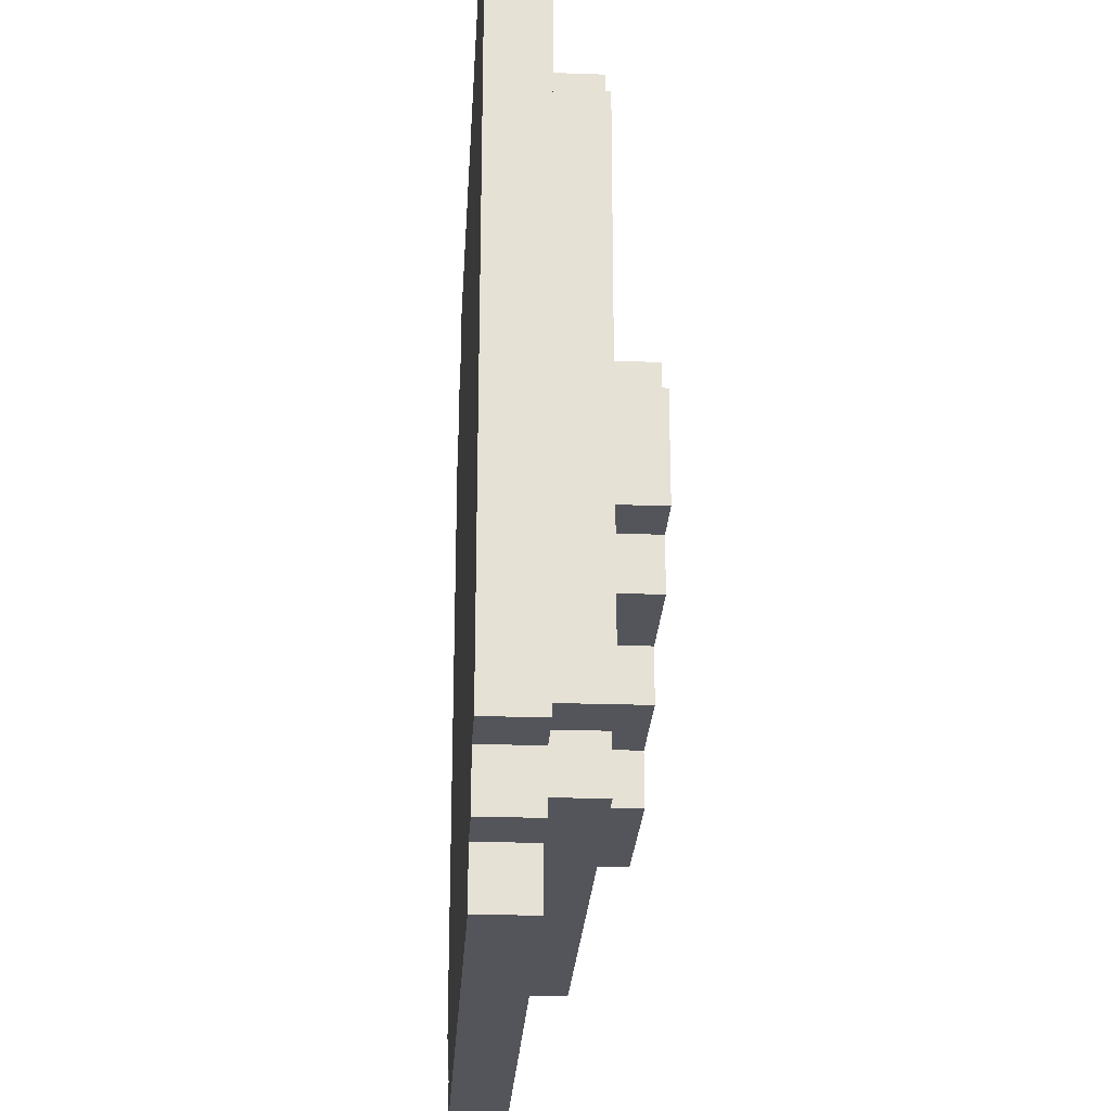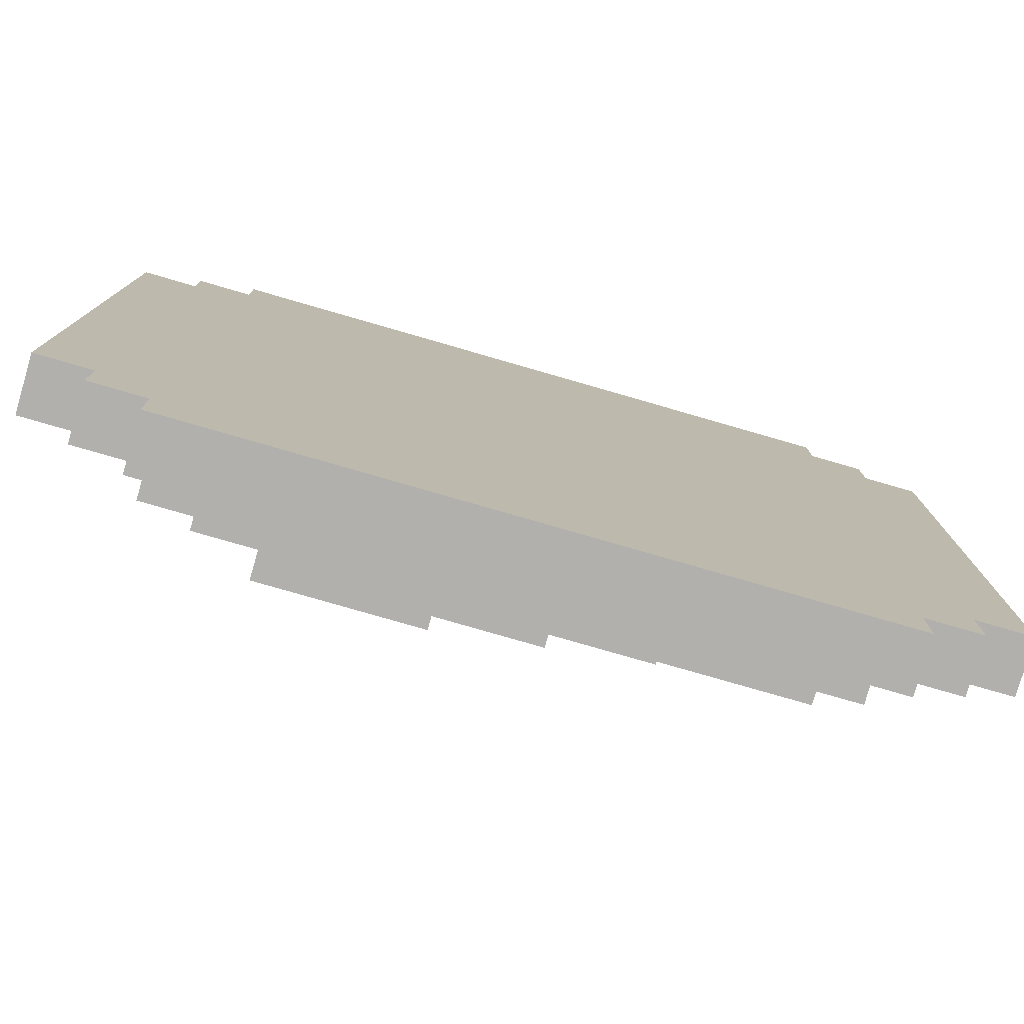
<metadata>
{"format":"obj","ext":"obj","renderer":"f3d","projection":"perspective","resolution":1024,"background":"white","views":[{"elev":-24.9,"azim":86.7,"up":"+Z"},{"elev":-78.7,"azim":-16.1,"up":"+Z"}]}
</metadata>
<code>
o ObjObject.005
v -0.8 0.1 0.6
v -0.8 0 -0.6
v -0.8 0 0.6
v -0.8 0.1 -0.6
v -0.7 0.1 0.7
v -0.7 0 0.6
v -0.7 0 0.7
v -0.7 0.1 0.6
v -0.7 0.1 -0.6
v -0.7 0 -0.7
v -0.7 0 -0.6
v -0.7 0.1 -0.7
v -0.6 0.1 0.8
v -0.6 0 0.7
v -0.6 0 0.8
v -0.6 0.1 0.7
v -0.6 0.1 -0.7
v -0.6 0 -0.8
v -0.6 0 -0.7
v -0.6 0.1 -0.8
v -0.6 0.2 0.5
v -0.6 0.1 0.4
v -0.6 0.1 0.5
v -0.6 0.1 0.2
v -0.6 0.2 0.2
v -0.6 0.1 0.1
v -0.6 0.2 0.1
v -0.6 0.1 0
v -0.6 0.2 0
v -0.6 0.1 -0.3
v -0.6 0.2 -0.3
v -0.6 0.1 -0.5
v -0.6 0.1 -0.4
v -0.6 0.2 -0.5
v -0.5 0.2 0.6
v -0.5 0.1 0.5
v -0.5 0.1 0.6
v -0.5 0.2 0.5
v -0.5 0.2 -0.5
v -0.5 0.1 -0.6
v -0.5 0.1 -0.5
v -0.5 0.2 -0.6
v -0.4 0.3 0.4
v -0.4 0.2 0.3
v -0.4 0.2 0.4
v -0.4 0.3 0.3
v -0.4 0.2 0
v -0.4 0.3 0
v -0.4 0.2 -0.1
v -0.4 0.2 -0.2
v -0.4 0.2 -0.3
v -0.4 0.3 -0.3
v -0.4 0.2 -0.4
v -0.4 0.3 -0.4
v -0.1 0.2 0.4
v -0.1 0.2 0.3
v -0.1 0.3 0.4
v -0.1 0.3 0.3
v -0.1 0.2 -0.3
v -0.1 0.2 -0.4
v -0.1 0.3 -0.3
v -0.1 0.3 -0.4
v 0.1 0.2 0.3
v 0.1 0.2 0.2
v 0.1 0.3 0.3
v 0.1 0.3 0.2
v 0.1 0.2 -0.2
v 0.1 0.2 -0.3
v 0.1 0.3 -0.2
v 0.1 0.3 -0.3
v 0.3 0.2 0.2
v 0.3 0.2 0.1
v 0.3 0.3 0.2
v 0.3 0.3 0.1
v 0.3 0.2 -0.1
v 0.3 0.2 -0.2
v 0.3 0.3 -0.1
v 0.3 0.3 -0.2
v 0.4 0.2 0.1
v 0.4 0.2 0
v 0.4 0.3 0.1
v 0.4 0.2 -0.1
v 0.4 0.3 0
v 0.4 0.3 -0.1
v 0.5 0.1 0.6
v 0.5 0.1 0.5
v 0.5 0.2 0.6
v 0.5 0.2 0.5
v 0.5 0.1 -0.5
v 0.5 0.1 -0.6
v 0.5 0.2 -0.5
v 0.5 0.2 -0.6
v 0.6 0 0.8
v 0.6 0 0.7
v 0.6 0.1 0.8
v 0.6 0.1 0.7
v 0.6 0 -0.7
v 0.6 0 -0.8
v 0.6 0.1 -0.7
v 0.6 0.1 -0.8
v 0.6 0.1 0.5
v 0.6 0.1 0.4
v 0.6 0.2 0.5
v 0.6 0.1 0.3
v 0.6 0.1 0.1
v 0.6 0.2 0.3
v 0.6 0.1 0
v 0.6 0.2 0.1
v 0.6 0.1 -0.1
v 0.6 0.2 0
v 0.6 0.1 -0.2
v 0.6 0.2 -0.1
v 0.6 0.1 -0.4
v 0.6 0.2 -0.2
v 0.6 0.1 -0.5
v 0.6 0.2 -0.4
v 0.6 0.2 -0.5
v 0.7 0 0.7
v 0.7 0 0.6
v 0.7 0.1 0.7
v 0.7 0.1 0.6
v 0.7 0 -0.6
v 0.7 0 -0.7
v 0.7 0.1 -0.6
v 0.7 0.1 -0.7
v 0.8 0 0.6
v 0.8 0 -0.6
v 0.8 0.1 0.6
v 0.8 0.1 -0.6
v 0.6 0 0.8
v -0.6 0.1 0.8
v -0.6 0 0.8
v 0.6 0.1 0.8
v -0.6 0 0.7
v -0.7 0.1 0.7
v -0.7 0 0.7
v -0.6 0.1 0.7
v 0.7 0 0.7
v 0.6 0.1 0.7
v 0.6 0 0.7
v 0.7 0.1 0.7
v -0.7 0 0.6
v -0.8 0.1 0.6
v -0.8 0 0.6
v -0.7 0.1 0.6
v -0.4 0.1 0.6
v -0.5 0.2 0.6
v -0.5 0.1 0.6
v -0.2 0.1 0.6
v -0.2 0.2 0.6
v 0.1 0.1 0.6
v 0.1 0.2 0.6
v 0.4 0.1 0.6
v 0.5 0.1 0.6
v 0.5 0.2 0.6
v 0.8 0 0.6
v 0.7 0.1 0.6
v 0.7 0 0.6
v 0.8 0.1 0.6
v -0.5 0.1 0.5
v -0.6 0.2 0.5
v -0.6 0.1 0.5
v -0.5 0.2 0.5
v 0.6 0.1 0.5
v 0.5 0.2 0.5
v 0.5 0.1 0.5
v 0.6 0.2 0.5
v -0.3 0.2 0.4
v -0.4 0.3 0.4
v -0.4 0.2 0.4
v -0.2 0.2 0.4
v -0.1 0.2 0.4
v -0.1 0.3 0.4
v 0.1 0.2 0.3
v -0.1 0.3 0.3
v -0.1 0.2 0.3
v 0.1 0.3 0.3
v 0.2 0.2 0.2
v 0.1 0.3 0.2
v 0.1 0.2 0.2
v 0.3 0.2 0.2
v 0.3 0.3 0.2
v 0.4 0.2 0.1
v 0.3 0.3 0.1
v 0.3 0.2 0.1
v 0.4 0.3 0.1
v 0.3 0.2 -0.1
v 0.3 0.3 -0.1
v 0.4 0.2 -0.1
v 0.4 0.3 -0.1
v 0.1 0.2 -0.2
v 0.1 0.3 -0.2
v 0.3 0.2 -0.2
v 0.3 0.3 -0.2
v -0.1 0.2 -0.3
v -0.1 0.3 -0.3
v 0.1 0.2 -0.3
v 0.1 0.3 -0.3
v -0.4 0.2 -0.4
v -0.4 0.3 -0.4
v -0.2 0.2 -0.4
v -0.1 0.2 -0.4
v -0.1 0.3 -0.4
v -0.6 0.1 -0.5
v -0.6 0.2 -0.5
v -0.5 0.1 -0.5
v -0.5 0.2 -0.5
v 0.5 0.1 -0.5
v 0.5 0.2 -0.5
v 0.6 0.1 -0.5
v 0.6 0.2 -0.5
v -0.8 0 -0.6
v -0.8 0.1 -0.6
v -0.7 0 -0.6
v -0.7 0.1 -0.6
v -0.5 0.1 -0.6
v -0.5 0.2 -0.6
v -0.4 0.1 -0.6
v -0.4 0.2 -0.6
v -0.3 0.1 -0.6
v -0.3 0.2 -0.6
v -0.2 0.1 -0.6
v -0.2 0.2 -0.6
v 0.1 0.1 -0.6
v 0.1 0.2 -0.6
v 0.4 0.1 -0.6
v 0.4 0.2 -0.6
v 0.5 0.1 -0.6
v 0.5 0.2 -0.6
v 0.7 0 -0.6
v 0.7 0.1 -0.6
v 0.8 0 -0.6
v 0.8 0.1 -0.6
v -0.7 0 -0.7
v -0.7 0.1 -0.7
v -0.6 0 -0.7
v -0.6 0.1 -0.7
v 0.6 0 -0.7
v 0.6 0.1 -0.7
v 0.7 0 -0.7
v 0.7 0.1 -0.7
v -0.6 0 -0.8
v -0.6 0.1 -0.8
v 0.6 0 -0.8
v 0.6 0.1 -0.8
v -0.6 0 0.7
v 0.6 0 0.8
v -0.6 0 0.8
v -0.5 0 0.7
v -0.4 0 0.7
v 0.4 0 0.7
v 0.5 0 0.7
v 0.6 0 0.7
v -0.7 0 0.6
v -0.7 0 0.7
v -0.6 0 0.6
v -0.5 0 0.6
v -0.4 0 0.6
v 0.4 0 0.6
v 0.5 0 0.6
v 0.7 0 0.7
v 0.6 0 0.6
v 0.7 0 0.6
v -0.7 0 0.5
v -0.8 0 0.6
v -0.6 0 0.5
v -0.5 0 0.5
v 0.5 0 0.5
v 0.6 0 0.5
v 0.8 0 0.6
v 0.7 0 0.5
v -0.7 0 0.4
v -0.6 0 0.4
v 0.6 0 0.4
v 0.7 0 0.4
v -0.7 0 -0.4
v -0.6 0 -0.4
v 0.6 0 -0.4
v 0.7 0 -0.4
v -0.7 0 -0.5
v -0.6 0 -0.5
v -0.5 0 -0.5
v 0.5 0 -0.5
v 0.6 0 -0.5
v 0.7 0 -0.5
v -0.8 0 -0.6
v -0.7 0 -0.6
v -0.6 0 -0.6
v -0.5 0 -0.6
v -0.4 0 -0.6
v 0.4 0 -0.6
v 0.5 0 -0.6
v 0.6 0 -0.6
v 0.7 0 -0.6
v 0.8 0 -0.6
v -0.7 0 -0.7
v -0.6 0 -0.7
v -0.5 0 -0.7
v -0.4 0 -0.7
v 0.4 0 -0.7
v 0.5 0 -0.7
v 0.6 0 -0.7
v 0.7 0 -0.7
v -0.6 0 -0.8
v 0.6 0 -0.8
v -0.6 0.1 0.8
v 0.6 0.1 0.8
v -0.6 0.1 0.7
v -0.5 0.1 0.7
v -0.4 0.1 0.7
v 0.4 0.1 0.7
v 0.5 0.1 0.7
v 0.6 0.1 0.7
v -0.7 0.1 0.7
v -0.7 0.1 0.6
v -0.6 0.1 0.6
v -0.5 0.1 0.6
v -0.4 0.1 0.6
v -0.2 0.1 0.6
v 0.1 0.1 0.6
v 0.4 0.1 0.6
v 0.7 0.1 0.7
v 0.5 0.1 0.6
v 0.6 0.1 0.6
v 0.7 0.1 0.6
v -0.7 0.1 0.5
v -0.8 0.1 0.6
v -0.6 0.1 0.5
v -0.5 0.1 0.5
v 0.5 0.1 0.5
v 0.8 0.1 0.6
v 0.6 0.1 0.5
v 0.7 0.1 0.5
v -0.7 0.1 0.4
v -0.6 0.1 0.4
v 0.6 0.1 0.4
v 0.7 0.1 0.4
v 0.6 0.1 0.3
v -0.6 0.1 0.2
v -0.6 0.1 0.1
v 0.6 0.1 0.1
v -0.6 0.1 0
v 0.6 0.1 0
v 0.6 0.1 -0.1
v 0.6 0.1 -0.2
v -0.6 0.1 -0.3
v -0.7 0.1 -0.4
v -0.6 0.1 -0.4
v 0.6 0.1 -0.4
v 0.7 0.1 -0.4
v -0.7 0.1 -0.5
v -0.6 0.1 -0.5
v 0.6 0.1 -0.5
v 0.7 0.1 -0.5
v -0.8 0.1 -0.6
v -0.7 0.1 -0.6
v -0.5 0.1 -0.5
v -0.6 0.1 -0.6
v -0.5 0.1 -0.6
v 0.5 0.1 -0.5
v 0.5 0.1 -0.6
v 0.6 0.1 -0.6
v 0.7 0.1 -0.6
v 0.8 0.1 -0.6
v -0.7 0.1 -0.7
v -0.6 0.1 -0.7
v -0.4 0.1 -0.6
v -0.5 0.1 -0.7
v 0.1 0.1 -0.6
v 0.4 0.1 -0.6
v -0.4 0.1 -0.7
v -0.3 0.1 -0.6
v -0.2 0.1 -0.6
v 0.4 0.1 -0.7
v 0.5 0.1 -0.7
v 0.6 0.1 -0.7
v 0.7 0.1 -0.7
v -0.6 0.1 -0.8
v 0.6 0.1 -0.8
v -0.5 0.2 0.6
v -0.2 0.2 0.6
v -0.5 0.2 0.5
v -0.4 0.2 0.5
v -0.3 0.2 0.5
v 0.1 0.2 0.6
v -0.1 0.2 0.5
v 0 0.2 0.5
v 0.5 0.2 0.6
v 0.3 0.2 0.5
v 0.4 0.2 0.5
v 0.5 0.2 0.5
v -0.4 0.2 0.4
v -0.3 0.2 0.4
v -0.2 0.2 0.4
v -0.1 0.2 0.4
v 0 0.2 0.4
v 0.3 0.2 0.4
v 0.6 0.2 0.5
v 0.4 0.2 0.4
v -0.5 0.2 0.3
v -0.6 0.2 0.5
v -0.4 0.2 0.3
v -0.1 0.2 0.3
v 0.1 0.2 0.3
v 0.2 0.2 0.3
v 0.5 0.2 0.3
v 0.6 0.2 0.3
v -0.6 0.2 0.2
v -0.5 0.2 0.2
v 0.1 0.2 0.2
v 0.2 0.2 0.2
v 0.3 0.2 0.2
v 0.5 0.2 0.2
v -0.6 0.2 0.1
v -0.5 0.2 0.1
v 0.3 0.2 0.1
v 0.4 0.2 0.1
v 0.5 0.2 0.1
v 0.6 0.2 0.1
v -0.6 0.2 0
v -0.4 0.2 0
v 0.4 0.2 0
v 0.5 0.2 0
v 0.6 0.2 0
v -0.5 0.2 -0.1
v -0.4 0.2 -0.1
v 0.4 0.2 -0.1
v 0.5 0.2 -0.1
v 0.6 0.2 -0.1
v -0.5 0.2 -0.2
v -0.4 0.2 -0.2
v 0.3 0.2 -0.1
v 0.3 0.2 -0.2
v 0.5 0.2 -0.2
v 0.6 0.2 -0.2
v -0.6 0.2 -0.3
v -0.4 0.2 -0.3
v 0.1 0.2 -0.2
v 0.1 0.2 -0.3
v 0.4 0.2 -0.3
v -0.5 0.2 -0.4
v -0.4 0.2 -0.4
v -0.1 0.2 -0.3
v -0.1 0.2 -0.4
v 0 0.2 -0.4
v 0.2 0.2 -0.4
v 0.3 0.2 -0.4
v 0.5 0.2 -0.4
v 0.6 0.2 -0.4
v -0.6 0.2 -0.5
v -0.2 0.2 -0.4
v -0.5 0.2 -0.5
v -0.4 0.2 -0.5
v -0.3 0.2 -0.5
v -0.1 0.2 -0.5
v 0 0.2 -0.5
v 0.2 0.2 -0.5
v 0.3 0.2 -0.5
v 0.5 0.2 -0.5
v 0.6 0.2 -0.5
v -0.5 0.2 -0.6
v -0.4 0.2 -0.6
v -0.3 0.2 -0.6
v -0.2 0.2 -0.6
v 0.1 0.2 -0.6
v 0.4 0.2 -0.6
v 0.5 0.2 -0.6
v -0.4 0.3 0.4
v -0.1 0.3 0.4
v -0.4 0.3 0.3
v -0.2 0.3 0.3
v -0.1 0.3 0.3
v -0.2 0.3 0.2
v 0.1 0.3 0.3
v 0 0.3 0.2
v 0.1 0.3 0.2
v 0 0.3 0.1
v 0.3 0.3 0.2
v 0.2 0.3 0.1
v 0.3 0.3 0.1
v -0.4 0.3 0
v 0.4 0.3 0.1
v 0.2 0.3 0
v 0.4 0.3 0
v 0 0.3 -0.1
v 0.2 0.3 -0.1
v 0.3 0.3 -0.1
v 0.4 0.3 -0.1
v -0.2 0.3 -0.2
v 0 0.3 -0.2
v 0.1 0.3 -0.2
v 0.3 0.3 -0.2
v -0.4 0.3 -0.3
v -0.2 0.3 -0.3
v -0.1 0.3 -0.3
v 0.1 0.3 -0.3
v -0.4 0.3 -0.4
v -0.1 0.3 -0.4
f 1 2 3
f 4 2 1
f 5 6 7
f 8 6 5
f 9 10 11
f 12 10 9
f 13 14 15
f 16 14 13
f 17 18 19
f 20 18 17
f 21 22 23
f 21 24 22
f 25 26 24
f 25 24 21
f 27 28 26
f 27 26 25
f 29 30 28
f 29 28 27
f 31 32 33
f 31 30 29
f 31 33 30
f 34 32 31
f 35 36 37
f 38 36 35
f 39 40 41
f 42 40 39
f 43 44 45
f 46 47 44
f 46 44 43
f 48 49 47
f 48 47 46
f 48 50 49
f 48 51 50
f 52 53 51
f 52 51 48
f 54 53 52
f 55 56 57
f 57 56 58
f 59 60 61
f 61 60 62
f 63 64 65
f 65 64 66
f 67 68 69
f 69 68 70
f 71 72 73
f 73 72 74
f 75 76 77
f 77 76 78
f 79 80 81
f 80 82 83
f 81 80 83
f 83 82 84
f 85 86 87
f 87 86 88
f 89 90 91
f 91 90 92
f 93 94 95
f 95 94 96
f 97 98 99
f 99 98 100
f 101 102 103
f 102 104 103
f 104 105 106
f 103 104 106
f 105 107 108
f 106 105 108
f 107 109 110
f 108 107 110
f 109 111 112
f 110 109 112
f 111 113 114
f 112 111 114
f 113 115 116
f 114 113 116
f 116 115 117
f 118 119 120
f 120 119 121
f 122 123 124
f 124 123 125
f 126 127 128
f 128 127 129
f 130 131 132
f 133 131 130
f 134 135 136
f 137 135 134
f 138 139 140
f 141 139 138
f 142 143 144
f 145 143 142
f 146 147 148
f 149 147 146
f 150 147 149
f 151 150 149
f 152 150 151
f 153 152 151
f 154 152 153
f 155 152 154
f 156 157 158
f 159 157 156
f 160 161 162
f 163 161 160
f 164 165 166
f 167 165 164
f 168 169 170
f 171 169 168
f 172 169 171
f 173 169 172
f 174 175 176
f 177 175 174
f 178 179 180
f 181 179 178
f 182 179 181
f 183 184 185
f 186 184 183
f 187 188 189
f 189 188 190
f 191 192 193
f 193 192 194
f 195 196 197
f 197 196 198
f 199 200 201
f 201 200 202
f 202 200 203
f 204 205 206
f 206 205 207
f 208 209 210
f 210 209 211
f 212 213 214
f 214 213 215
f 216 217 218
f 218 217 219
f 218 219 220
f 220 219 221
f 220 221 222
f 222 221 223
f 222 223 224
f 224 223 225
f 224 225 226
f 226 225 227
f 226 227 228
f 228 227 229
f 230 231 232
f 232 231 233
f 234 235 236
f 236 235 237
f 238 239 240
f 240 239 241
f 242 243 244
f 244 243 245
f 246 247 248
f 249 247 246
f 250 247 249
f 251 247 250
f 252 247 251
f 253 247 252
f 254 246 255
f 254 249 246
f 256 249 254
f 257 250 249
f 257 249 256
f 258 251 250
f 258 250 257
f 259 252 251
f 259 251 258
f 260 261 253
f 260 252 259
f 260 253 252
f 262 261 260
f 263 261 262
f 264 254 265
f 264 256 254
f 266 257 256
f 266 256 264
f 267 259 258
f 267 257 266
f 267 258 257
f 267 260 259
f 268 262 260
f 268 260 267
f 269 270 263
f 269 262 268
f 269 263 262
f 271 270 269
f 272 266 264
f 272 264 265
f 273 268 267
f 273 266 272
f 273 267 266
f 273 269 268
f 274 271 269
f 274 269 273
f 275 270 271
f 275 271 274
f 276 272 265
f 276 273 272
f 277 274 273
f 277 273 276
f 278 275 274
f 278 274 277
f 279 270 275
f 279 275 278
f 280 276 265
f 280 277 276
f 281 278 277
f 281 277 280
f 282 278 281
f 283 278 282
f 284 279 278
f 284 278 283
f 285 270 279
f 285 279 284
f 286 280 265
f 286 281 280
f 287 281 286
f 288 282 281
f 288 281 287
f 289 283 282
f 289 282 288
f 290 283 289
f 291 283 290
f 292 284 283
f 292 283 291
f 293 285 284
f 293 284 292
f 294 270 285
f 294 285 293
f 295 270 294
f 296 288 287
f 296 289 288
f 297 289 296
f 298 290 289
f 298 289 297
f 299 291 290
f 299 290 298
f 300 292 291
f 300 291 299
f 301 293 292
f 301 292 300
f 301 294 293
f 302 294 301
f 303 294 302
f 304 298 297
f 304 300 299
f 304 302 301
f 304 301 300
f 304 299 298
f 305 302 304
f 306 307 308
f 308 307 309
f 309 307 310
f 310 307 311
f 311 307 312
f 312 307 313
f 314 308 315
f 308 309 315
f 315 309 316
f 309 310 317
f 316 309 317
f 310 311 318
f 317 310 318
f 318 311 319
f 319 311 320
f 311 312 321
f 320 311 321
f 313 322 323
f 321 312 323
f 312 313 323
f 323 322 324
f 324 322 325
f 315 316 326
f 327 315 326
f 316 317 328
f 326 316 328
f 328 317 329
f 323 324 330
f 325 331 332
f 330 324 332
f 324 325 332
f 332 331 333
f 326 328 334
f 327 326 334
f 334 328 335
f 332 333 336
f 333 331 337
f 336 333 337
f 336 337 338
f 334 335 339
f 334 339 340
f 338 337 341
f 334 340 342
f 341 337 343
f 343 337 344
f 344 337 345
f 334 342 346
f 327 334 347
f 334 346 347
f 347 346 348
f 345 337 349
f 337 331 350
f 349 337 350
f 347 348 351
f 327 347 351
f 351 348 352
f 349 350 353
f 350 331 354
f 353 350 354
f 327 351 355
f 351 352 355
f 355 352 356
f 352 357 358
f 356 352 358
f 358 357 359
f 360 353 361
f 353 354 362
f 361 353 362
f 354 331 363
f 362 354 363
f 363 331 364
f 356 358 365
f 358 359 365
f 365 359 366
f 359 367 368
f 366 359 368
f 369 370 371
f 368 367 371
f 367 372 371
f 372 373 371
f 373 369 371
f 370 361 374
f 371 370 374
f 361 362 375
f 374 361 375
f 362 363 375
f 375 363 376
f 376 363 377
f 366 368 378
f 371 374 378
f 375 376 378
f 374 375 378
f 368 371 378
f 378 376 379
f 380 381 382
f 382 381 383
f 383 381 384
f 381 385 386
f 386 385 387
f 385 388 389
f 389 388 390
f 390 388 391
f 382 383 392
f 383 384 392
f 384 381 393
f 392 384 393
f 381 386 394
f 393 381 394
f 386 387 395
f 394 386 395
f 387 385 396
f 395 387 396
f 385 389 397
f 389 390 397
f 391 398 399
f 397 390 399
f 390 391 399
f 382 392 400
f 401 382 400
f 400 392 402
f 395 396 403
f 397 399 404
f 403 396 404
f 396 385 404
f 385 397 404
f 404 399 405
f 399 398 406
f 405 399 406
f 406 398 407
f 401 400 408
f 400 402 408
f 408 402 409
f 404 405 410
f 405 406 411
f 410 405 411
f 411 406 412
f 406 407 413
f 412 406 413
f 408 409 414
f 409 402 415
f 414 409 415
f 412 413 416
f 416 413 417
f 413 407 418
f 417 413 418
f 418 407 419
f 414 415 420
f 415 402 421
f 420 415 421
f 417 418 422
f 418 419 423
f 422 418 423
f 423 419 424
f 420 421 425
f 425 421 426
f 422 423 427
f 423 424 427
f 427 424 428
f 428 424 429
f 425 426 430
f 420 425 430
f 430 426 431
f 432 427 433
f 427 428 433
f 428 429 434
f 433 428 434
f 434 429 435
f 430 431 436
f 420 430 436
f 436 431 437
f 438 433 439
f 434 435 439
f 433 434 439
f 439 435 440
f 436 437 441
f 441 437 442
f 443 439 444
f 444 439 445
f 439 440 446
f 446 440 447
f 440 435 448
f 448 435 449
f 436 441 450
f 442 451 452
f 450 441 452
f 441 442 452
f 452 451 453
f 453 451 454
f 451 444 455
f 444 445 455
f 445 439 456
f 455 445 456
f 439 446 457
f 446 447 457
f 447 440 458
f 457 447 458
f 448 449 459
f 440 448 459
f 459 449 460
f 452 453 461
f 453 454 462
f 461 453 462
f 454 451 463
f 462 454 463
f 451 455 464
f 463 451 464
f 455 456 464
f 439 457 465
f 464 456 465
f 456 439 465
f 457 458 465
f 458 440 466
f 465 458 466
f 440 459 466
f 466 459 467
f 468 469 470
f 470 469 471
f 471 469 472
f 470 471 473
f 472 474 473
f 471 472 473
f 473 474 475
f 475 474 476
f 473 475 477
f 476 478 477
f 475 476 477
f 477 478 479
f 479 478 480
f 470 473 481
f 473 477 481
f 477 479 481
f 480 482 483
f 481 479 483
f 479 480 483
f 483 482 484
f 481 483 485
f 483 484 486
f 485 483 486
f 486 484 487
f 487 484 488
f 481 485 489
f 485 486 490
f 489 485 490
f 486 487 490
f 490 487 491
f 491 487 492
f 481 489 493
f 489 490 494
f 493 489 494
f 490 491 494
f 494 491 495
f 495 491 496
f 493 494 497
f 494 495 497
f 497 495 498

</code>
